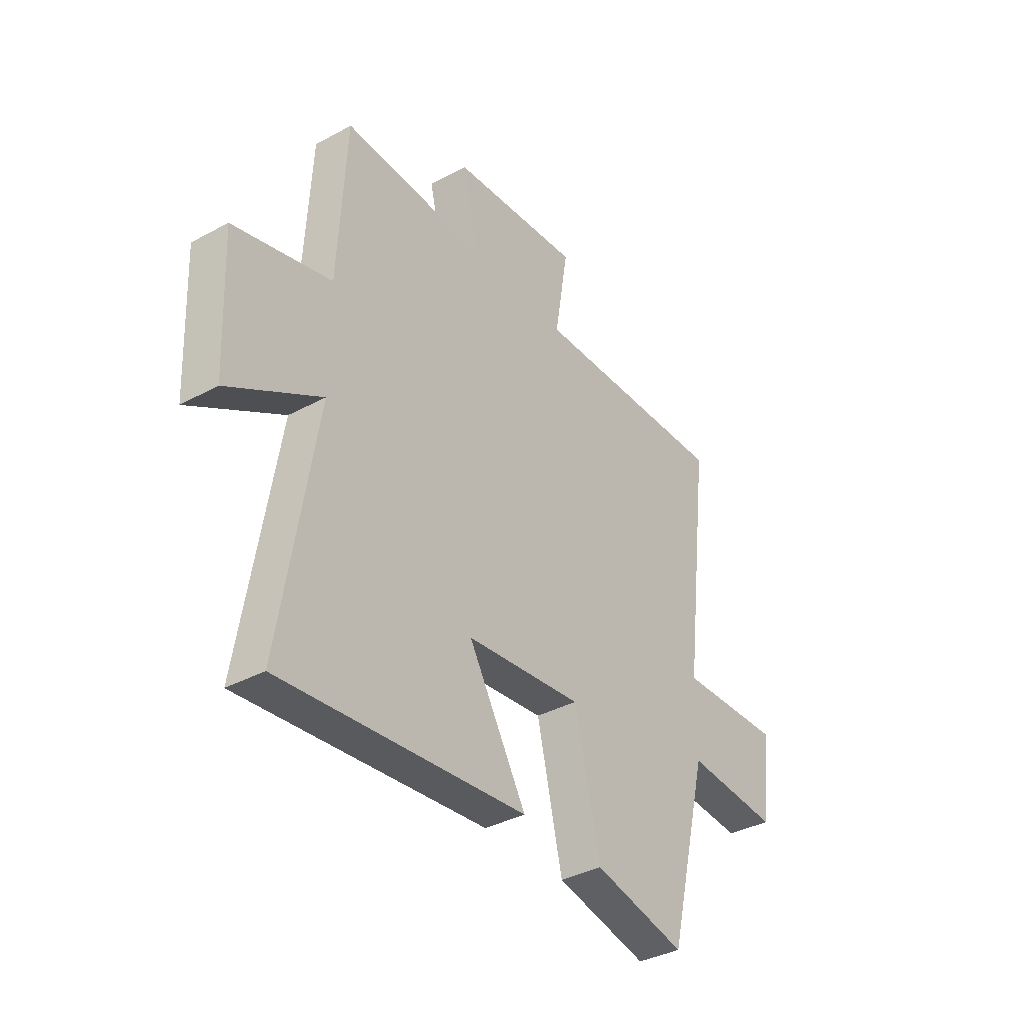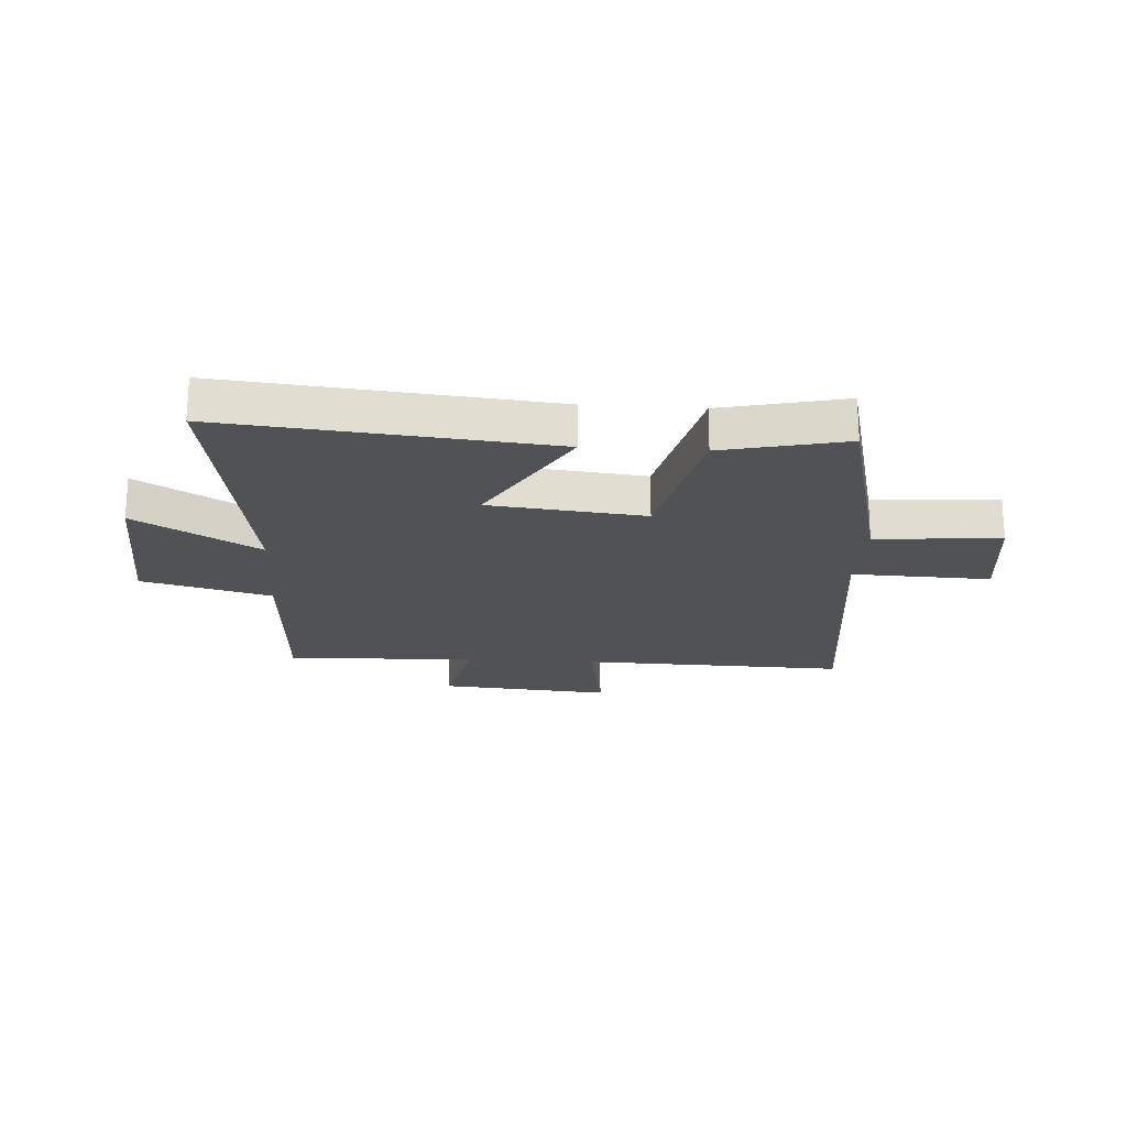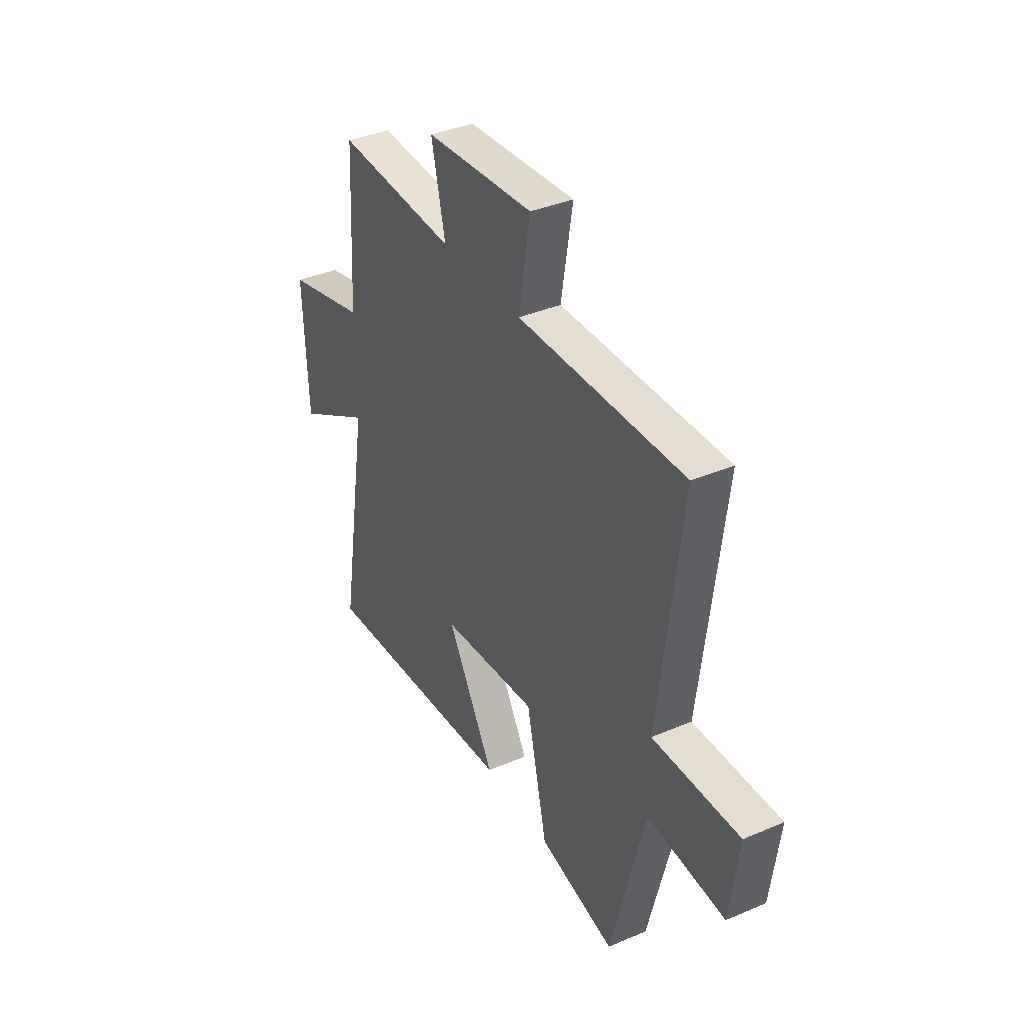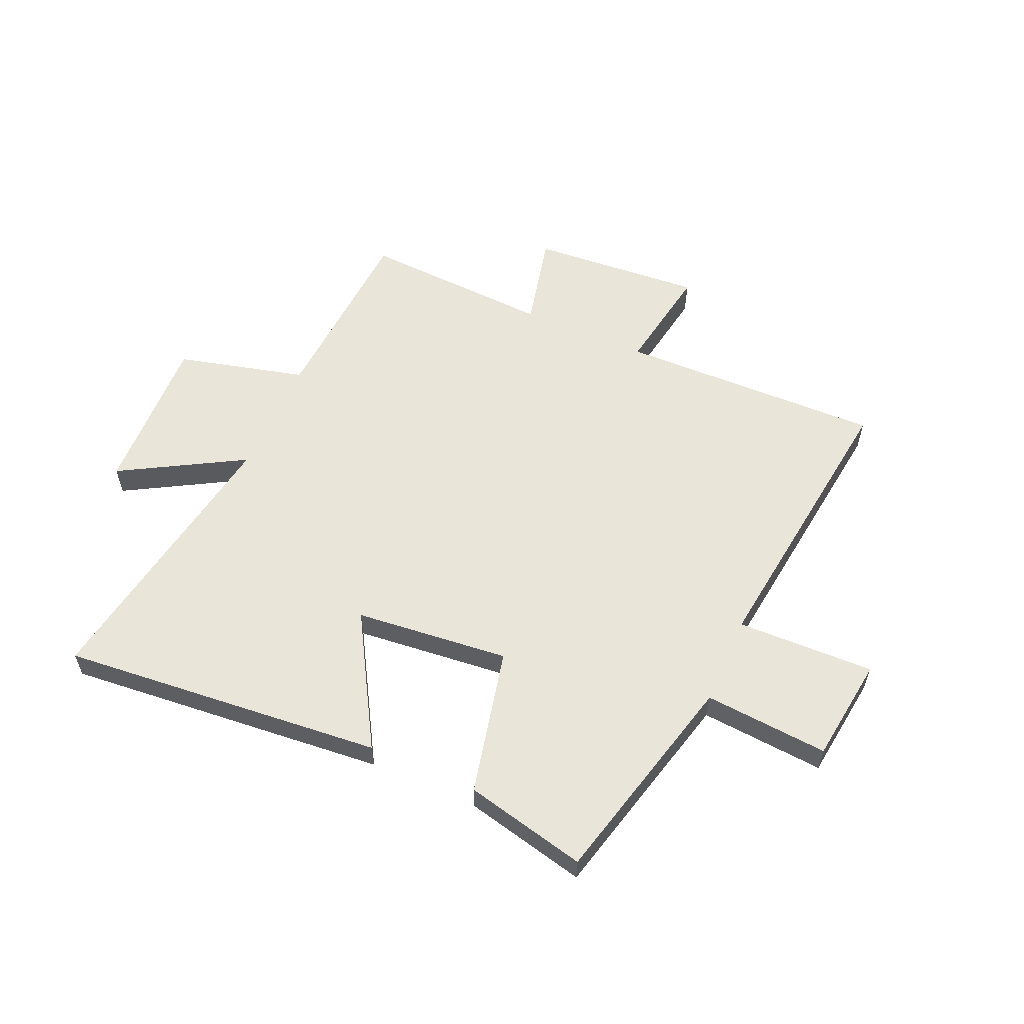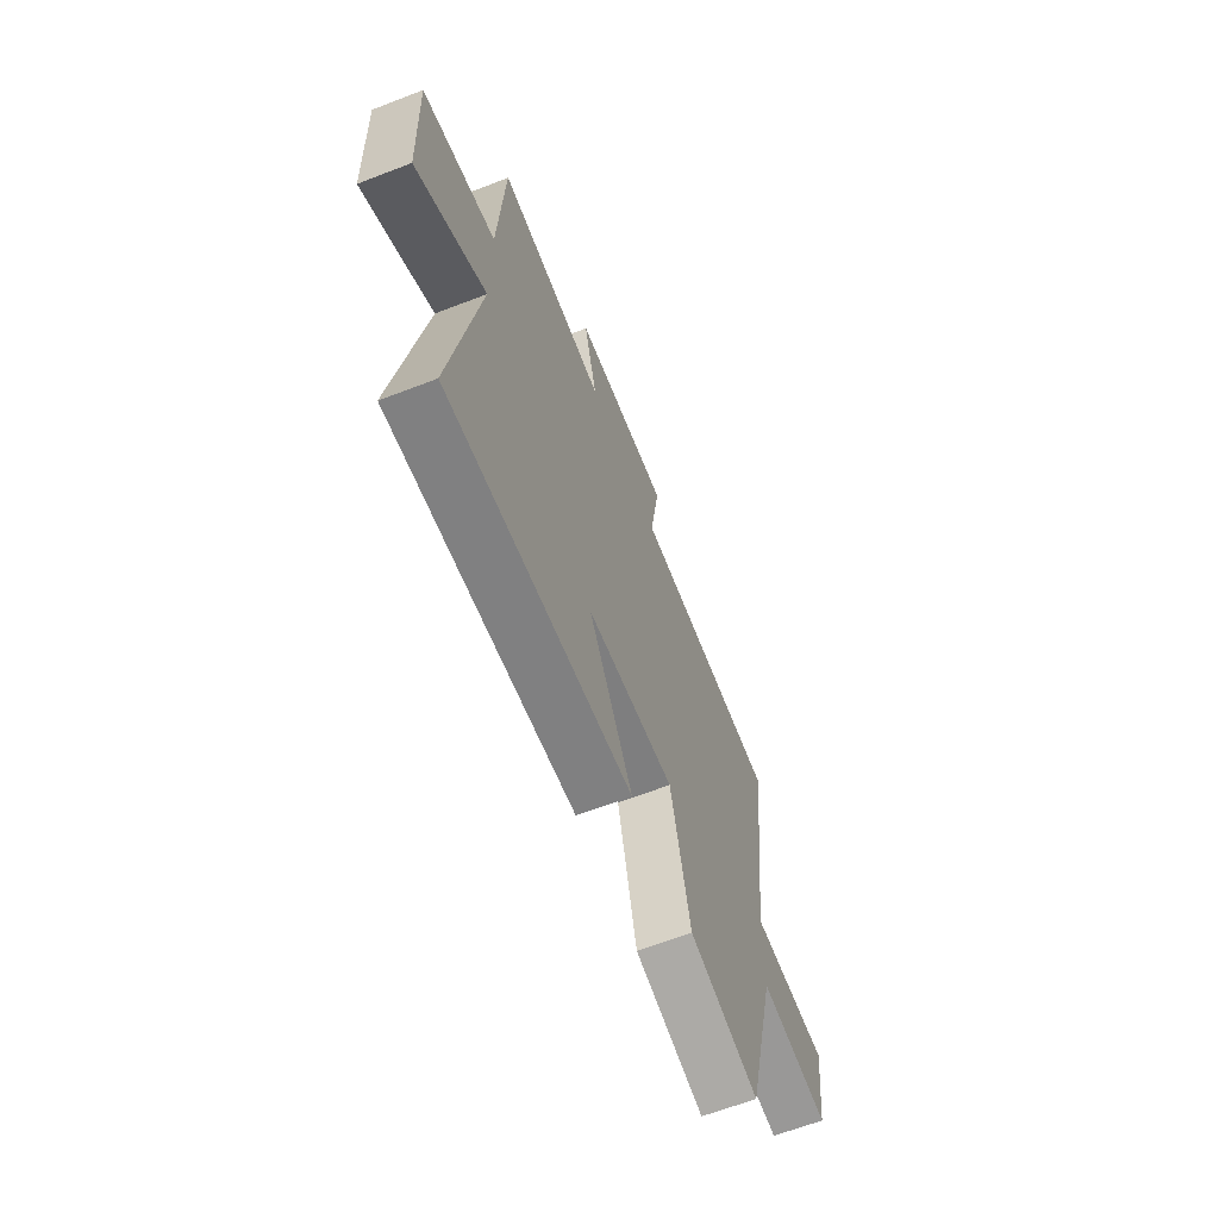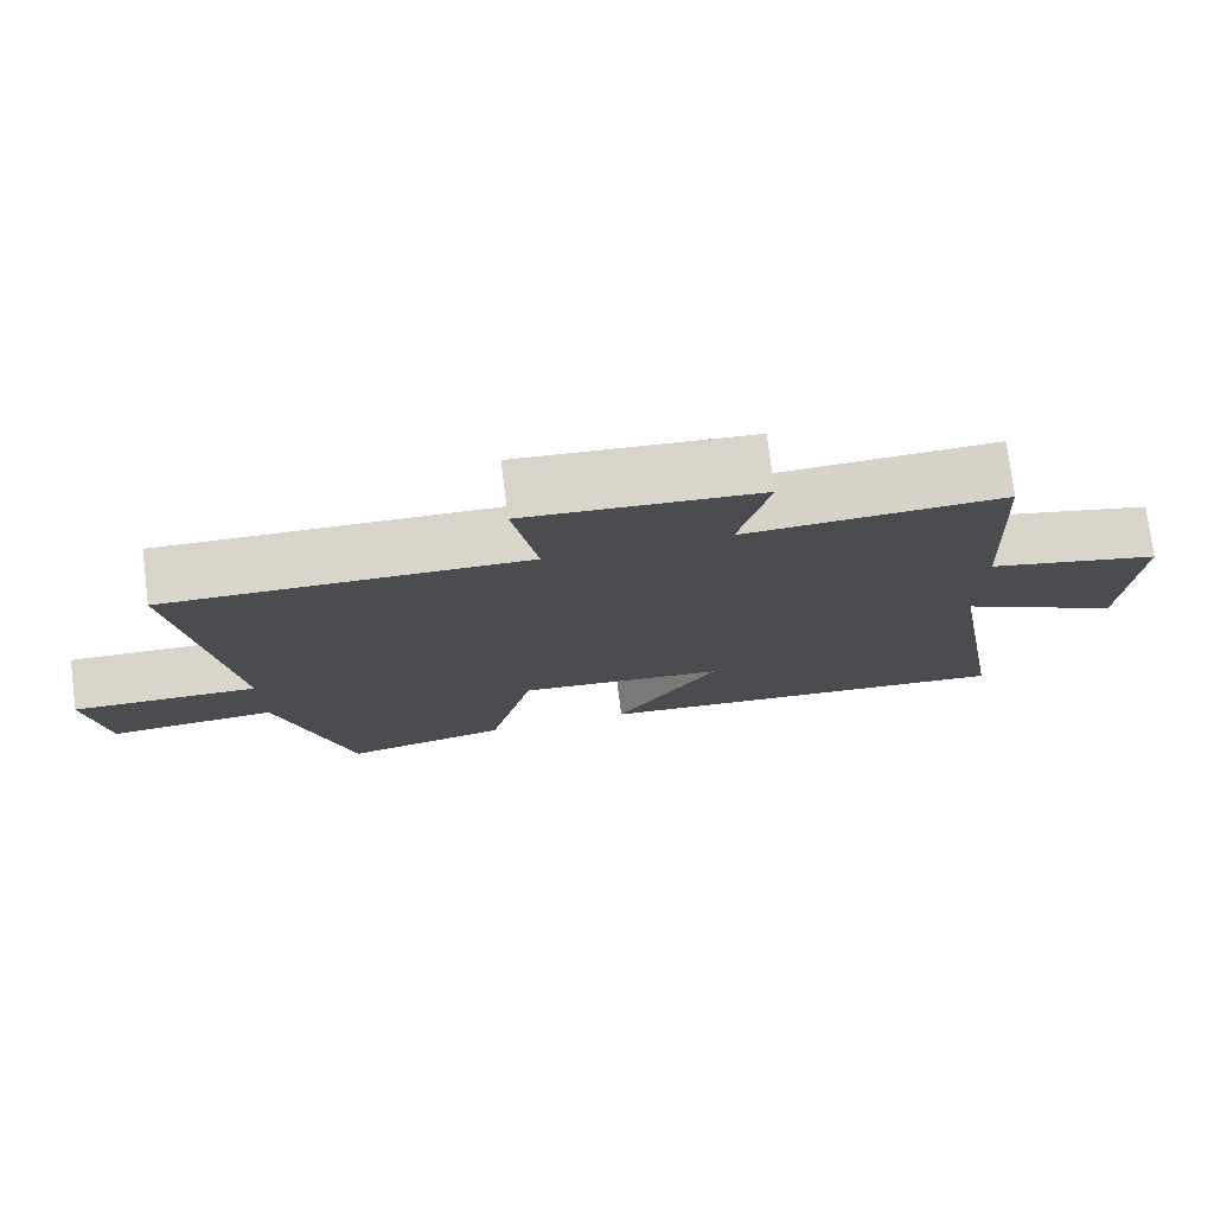
<metadata>
{"format":"obj","ext":"obj","renderer":"f3d","projection":"perspective","resolution":1024,"background":"white","views":[{"elev":-36.5,"azim":125.3,"up":"+Z"},{"elev":-21.2,"azim":176.1,"up":"+Y"},{"elev":37.6,"azim":-118.6,"up":"+Z"},{"elev":57.7,"azim":-156.1,"up":"+Y"},{"elev":-64.8,"azim":111.2,"up":"+Z"},{"elev":76.3,"azim":-7.3,"up":"+Z"}]}
</metadata>
<code>
v 0.583 0.07 -0.553
v 0.01 0.07 -0.5
v 0.146 0.07 -0.267
v -0.128 0.07 -0.239
v -0.188 0.07 -0.5
v -0.405 0.07 -0.55
v -0.5 0.07 -0.166
v -0.721 0.07 -0.183
v -0.745 0.07 0.005
v -0.5 0.07 -0.002
v -0.563 0.07 0.511
v -0.093 0.07 0.5
v -0.125 0.07 0.694
v 0.181 0.07 0.67
v 0.141 0.07 0.5
v 0.481 0.07 0.517
v 0.5 0.07 0.174
v 0.729 0.07 0.115
v 0.717 0.07 -0.173
v 0.5 0.07 -0.048
v 0.583 0 -0.553
v 0.01 0 -0.5
v 0.146 0 -0.267
v -0.128 0 -0.239
v -0.188 0 -0.5
v -0.405 0 -0.55
v -0.5 0 -0.166
v -0.721 0 -0.183
v -0.745 0 0.005
v -0.5 0 -0.002
v -0.563 0 0.511
v -0.093 0 0.5
v -0.125 0 0.694
v 0.181 0 0.67
v 0.141 0 0.5
v 0.481 0 0.517
v 0.5 0 0.174
v 0.729 0 0.115
v 0.717 0 -0.173
v 0.5 0 -0.048
f 17 18 19 20
f 15 16 17 20
f 15 20 1
f 12 13 14 15
f 12 15 1
f 10 11 12
f 7 8 9 10
f 7 10 12
f 6 7 12
f 5 6 12
f 4 5 12
f 3 4 12
f 1 2 3
f 1 3 12
f 40 39 38 37
f 40 37 36 35
f 21 40 35
f 35 34 33 32
f 21 35 32
f 32 31 30
f 30 29 28 27
f 32 30 27
f 32 27 26
f 32 26 25
f 32 25 24
f 32 24 23
f 23 22 21
f 32 23 21
f 1 21 22 2
f 2 22 23 3
f 3 23 24 4
f 4 24 25 5
f 5 25 26 6
f 6 26 27 7
f 7 27 28 8
f 8 28 29 9
f 9 29 30 10
f 10 30 31 11
f 11 31 32 12
f 12 32 33 13
f 13 33 34 14
f 14 34 35 15
f 15 35 36 16
f 16 36 37 17
f 17 37 38 18
f 18 38 39 19
f 19 39 40 20
f 20 40 21 1

</code>
